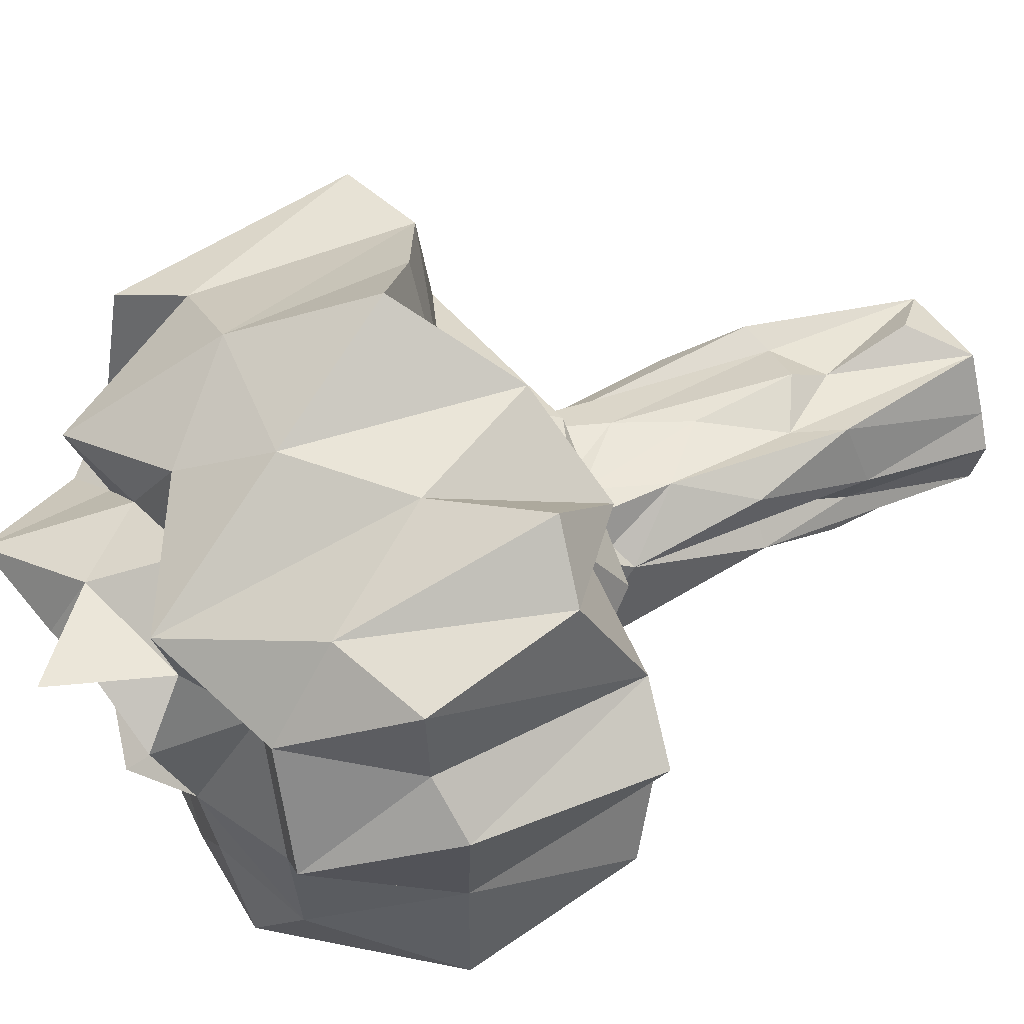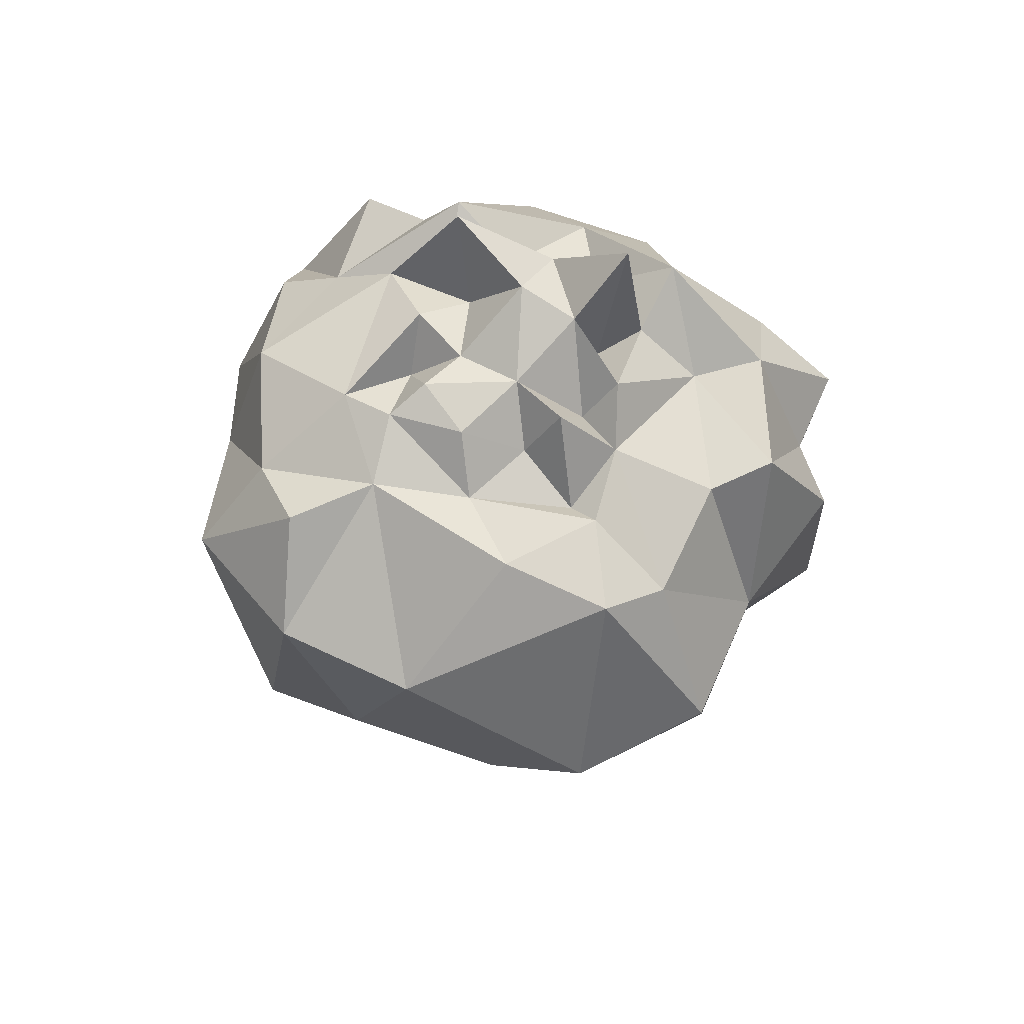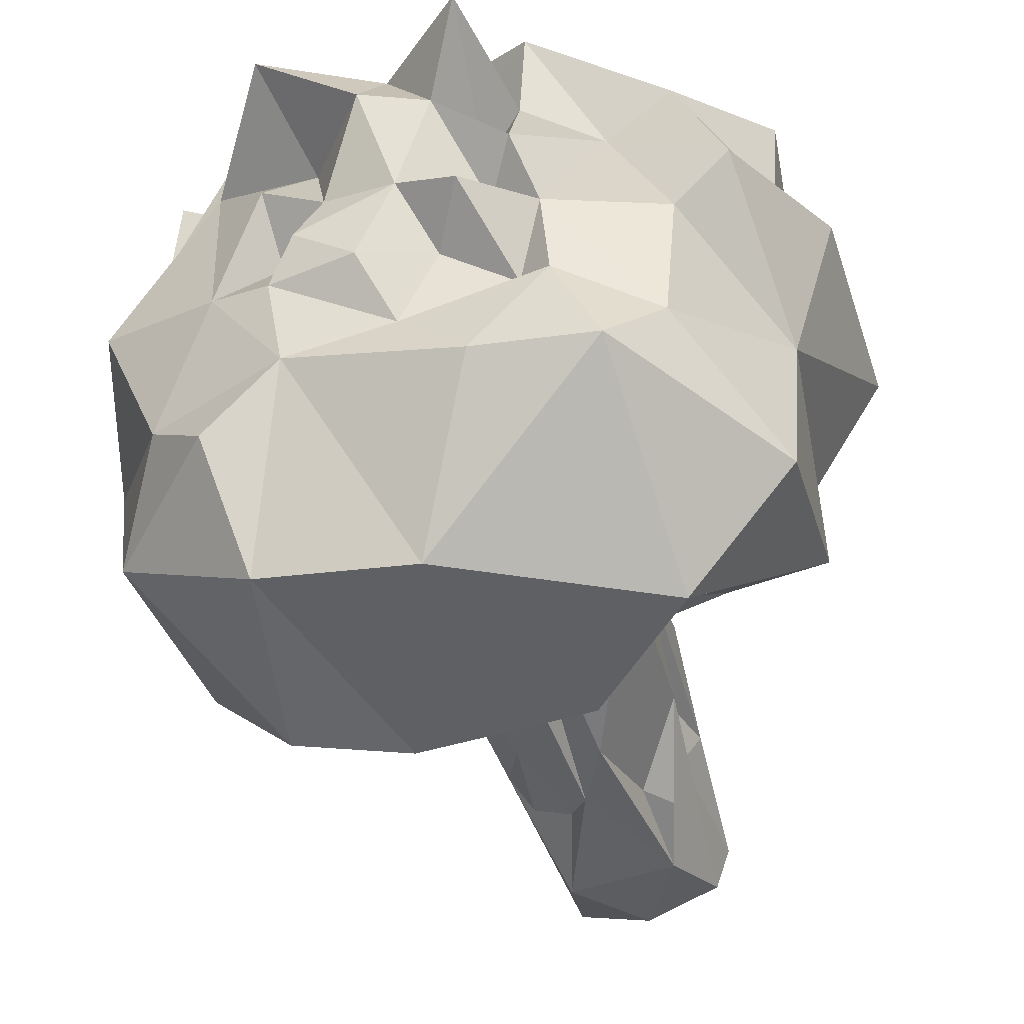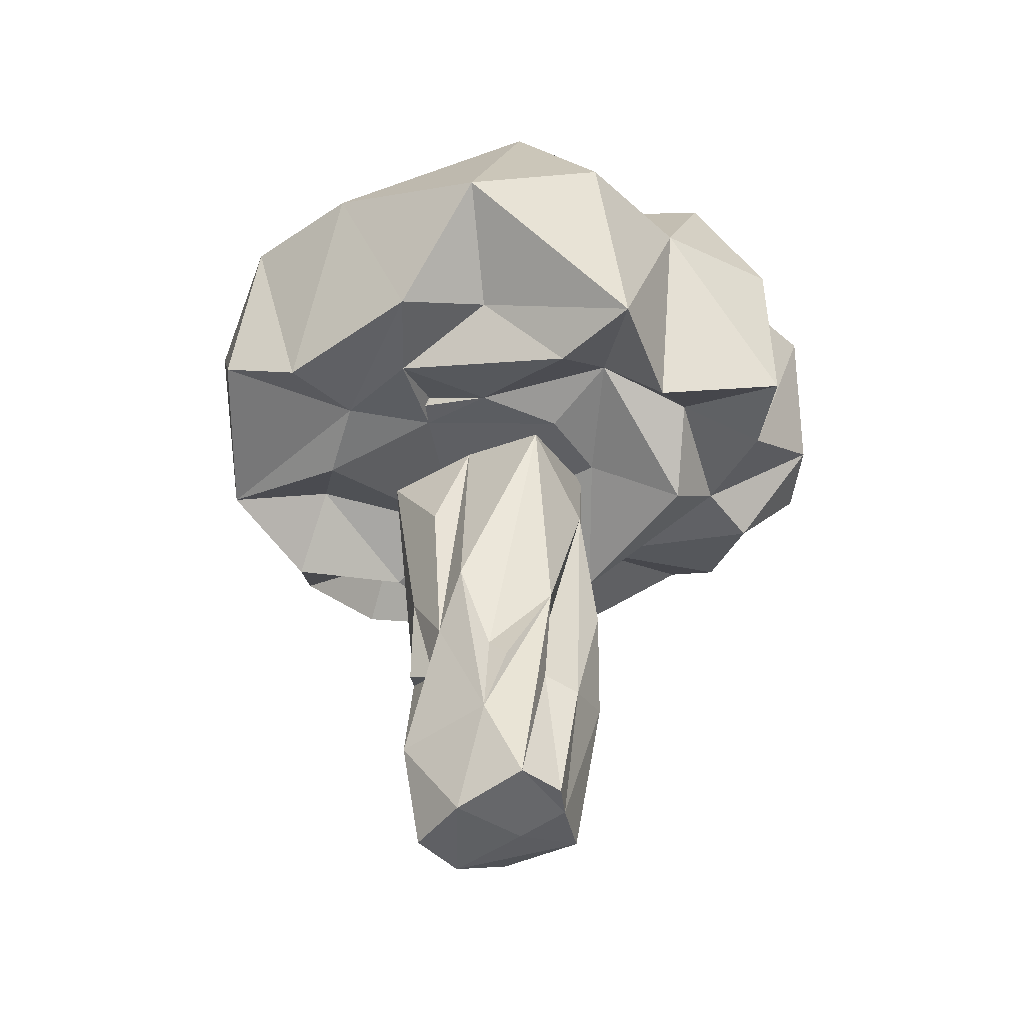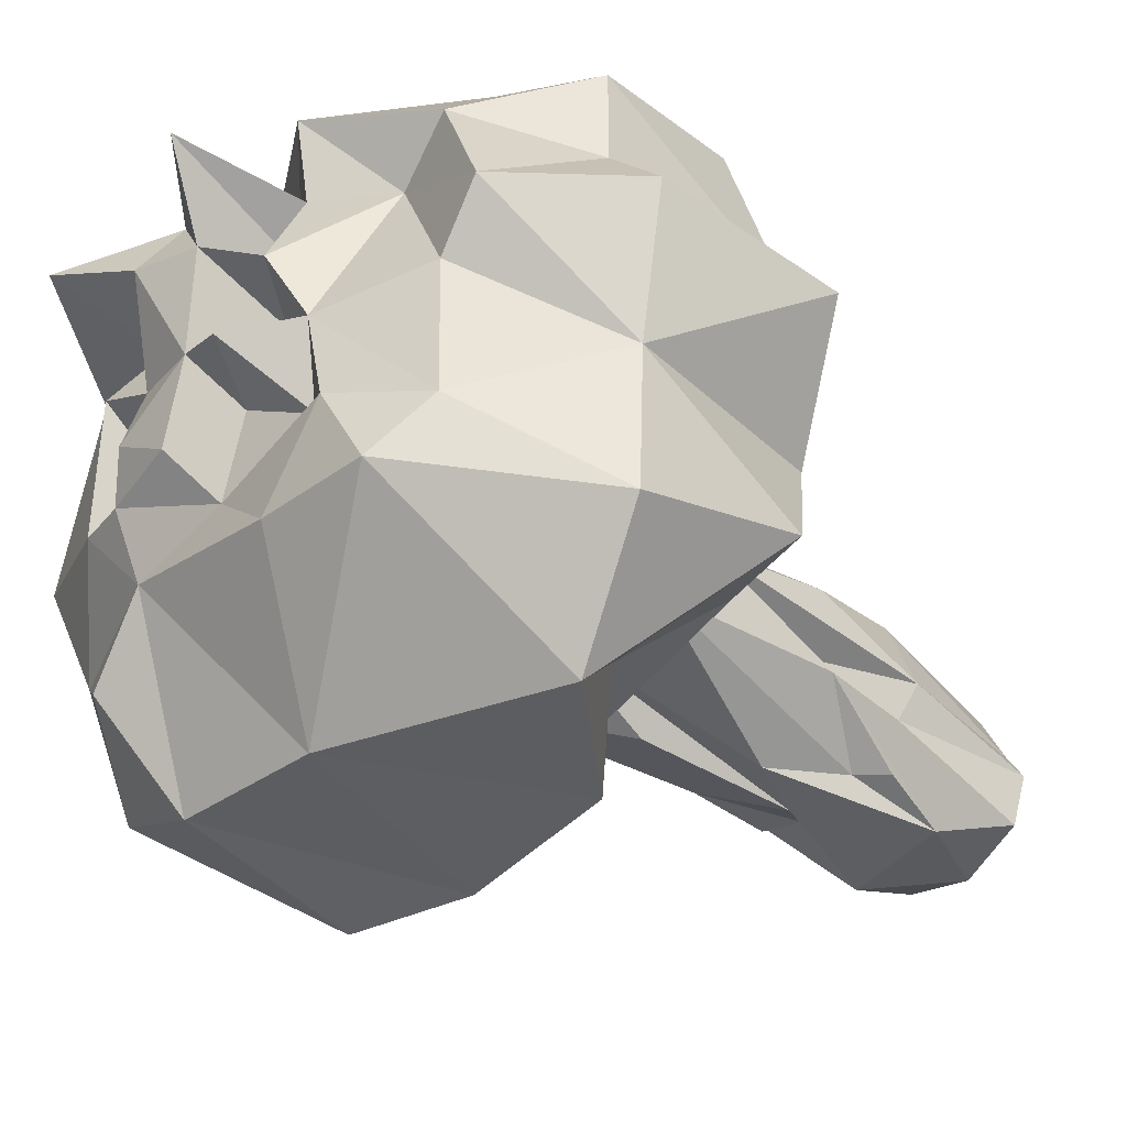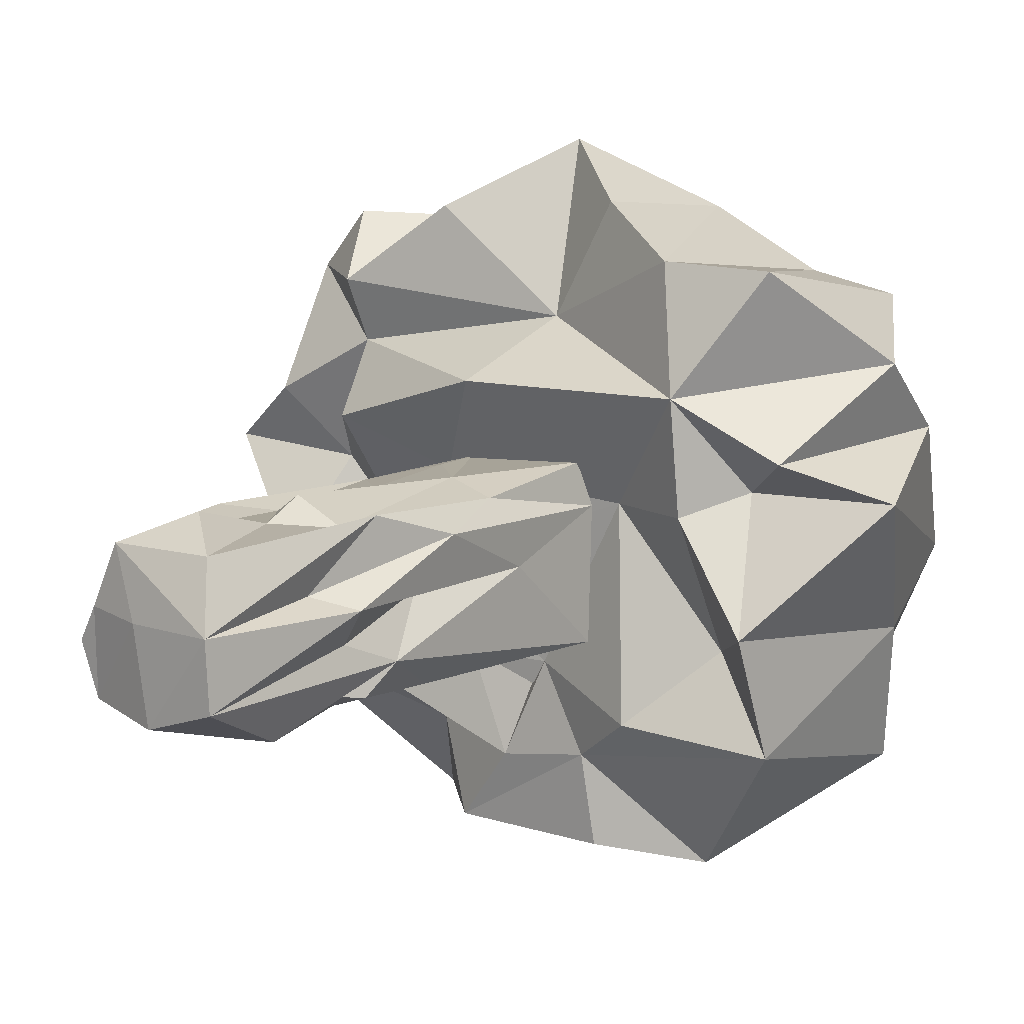
<metadata>
{"format":"obj","ext":"obj","renderer":"f3d","projection":"perspective","resolution":1024,"background":"white","views":[{"elev":46.5,"azim":-116.1,"up":"+Z"},{"elev":65.1,"azim":-161.1,"up":"+Y"},{"elev":-49.0,"azim":-163.6,"up":"+Z"},{"elev":-42.3,"azim":-143.5,"up":"+Y"},{"elev":-42.1,"azim":-131.4,"up":"+Z"},{"elev":12.1,"azim":37.1,"up":"+Z"}]}
</metadata>
<code>
o Cube
v -0.9382 3.155 1.106
v 1.027 8.542 4.38
v 0.8266 2.179 -1.17
v 0.9893 5.26 1.235
v -1.632 10.93 0.3877
v -3.176 9.624 -2.018
v -3.477 9.937 2.021
v -2.665 4.716 1.551
v -1.525 5.6 4.47
v 3.916 9.821 -0.3038
v -2.795 5.029 -2.007
v -2.615 6.171 -0.5171
v -2.854 5.084 3.406
v -1.062 10.02 1.253
v 2.786 4.989 0.7476
v 2.692 8.412 3.62
v -3.782 4.797 -0.5915
v 2.272 10.41 -0.8571
v -2.573 9.755 1.514
v 0.3351 10.75 -1.041
v 0.1279 5.952 3.049
v 1.485 10.57 -1.025
v 1.107 10.84 -0.5
v -0.5762 10.28 -0.8044
v 3.649 5.714 3.948
v 3.25 9.555 -2.053
v -1.028 11.1 -0.502
v -4.412 8.297 1.635
v 1.523 10.07 -0.0433
v -3.393 5.774 0.7391
v 4.39 8.671 1.599
v 1.593 10.81 0.6176
v 0.7748 10.76 0.1624
v -0.7527 1.222 1.042
v -0.9594 5.478 -1.702
v 0.7009 -1.64 1.174
v -1.219 10.27 0.01792
v 2.284 5.353 4.014
v -2.501 10.08 -2.771
v 1.757 10.56 2.855
v -1.279 -1.753 -0.1048
v -4.21 5.267 1.714
v -0.05175 11.01 2.082
v -0.1635 6.858 5.366
v -1.02 5.568 1.041
v 0.9658 3.36 1.063
v 4.385 7.882 -1.042
v -1.256 12.09 1.902
v 1.189 5.407 -4.104
v 0.02683 -1.987 -0.9427
v 1.434 2.028 0.8838
v 2.658 4.969 2.301
v -1.793 10.75 2.689
v -1.937 10.26 -1.549
v 2.367 10.35 1.404
v -0.6271 9.794 2.588
v -4.134 9.982 0.3548
v 1.416 0.2533 0.2568
v -4.217 7.741 -3
v 3.496 9.159 3.278
v 0.1513 11.5 1.194
v -1.174 5.551 -4.163
v -4.202 6.235 3.398
v 0.9582 6.03 4.649
v -2.71 7.228 -4.369
v 3.958 5.346 -2.371
v -3.406 6.116 4.238
v 1.395 10.2 -2.03
v 2.108 8.819 -4.228
v -0.02725 10.13 -1.748
v -5.047 8.089 0.9245
v 3.365 9.509 1.515
v 4.568 7.367 2.64
v 2.429 9.985 -2.865
v -1.907 6.057 -2.958
v -1.626 10.42 1.658
v -0.2811 4.461 2.313
v -0.1959 10.92 -0.05426
v -0.1107 9.742 3.545
v -4.148 5.256 -2.1
v 4.01 8.347 -3.008
v 0.687 10.05 2.396
v 1.024 10.42 1.268
v -3.387 9.84 -0.3029
v 2.949 5.822 -1.18
v -2.362 7.414 4.114
v -1.5 9.998 -1.357
v -2.753 5.392 2.529
v -1.009 8.694 4.235
v -0.5729 4.305 1.172
v 0.9521 1.838 0.1368
v -1.159 0.5633 1.187
v 0.127 1.198 -1.36
v 2.537 6.151 -4.292
v -3.229 8.995 3.221
v 0.3122 3.416 1.246
v -4.392 7.822 -1.025
v -0.9435 1.83 0.1031
v -1.114 0.4266 -0.2422
v 0.7368 0.7021 1.103
v -1.17 4.159 0.5849
v 1.103 5.432 0.6285
v -1.021 -1.78 0.357
v -0.1404 2.371 1.221
v 0.8623 -0.7349 -1.242
v -5.1 5.397 0.9213
v -0.3389 2.138 -1.437
v 1.365 11.92 1.793
v 1.289 3.565 0.1648
v 1.15 0.8695 1.287
v 1.041 -2.015 -0.5986
v -0.005024 -1.015 1.509
v -1.884 10.46 -0.4391
v -1.452 3.948 0.3345
v 3.863 4.801 -0.69
v 0.9765 5.392 -2.863
v 0.9994 -2.027 0.3124
v 5.223 6.321 1.008
v -0.7248 11.24 1.058
v -1.462 2.051 0.7725
v -0.9011 10.18 -2.612
v 0.07269 8.65 -4.415
v 0.4769 0.6406 -1.049
v -0.2381 -1.929 0.2903
v 3.32 5.913 1.004
v -0.07315 0.8312 1.395
v -0.6951 -0.5864 -1.257
v -1.493 4.892 -0.956
v 1.096 0.3072 -0.2278
v -4.529 8.401 2.899
v -1.519 5.53 -0.4482
v -1.375 0.2849 0.2703
v 1.335 5.038 -1.135
v -1.349 1.842 -0.384
v -2.696 9.881 -2.705
v 1.26 1.108 -0.5728
v 1.035 4.306 1.052
v 0.9383 -0.1703 0.4458
v 1.038 -1.671 1.054
v 1.568 10.1 1.805
v 0.9637 4.671 -0.967
v 1.177 1.645 1.242
v 0.9595 1.027 -1.029
v -1.08 -1.697 -0.8133
v -0.0852 5.705 -2.07
v 0.2155 5.576 -1.703
v 3.396 5.913 3.736
v 1.051 -1.569 1.075
v -0.3397 5.406 -3.09
v -0.6099 0.8152 -1.03
v 0.02008 5.583 -2.054
v 4.1 5.309 1.551
v 1.895 5.026 -2.201
v 1.44 5.586 0.6749
v -0.05913 5.265 -0.9211
v 0.2287 3.621 -1.441
v 0.01194 5.583 -2.054
v 1.651 5.568 -2.145
v -0.9589 0.4474 -1.035
v -0.9612 0.344 -1.032
v 0.9753 3.821 0.9919
v -2.695 9.932 -2.686
v -2.691 9.61 -2.783
v -0.655 -1.757 1.178
v -2.41 5.286 -1.32
v -0.9976 1.492 -1.03
v 1.032 10.16 -2.193
v 1.007 3.174 1.077
v 1.083 -1.091 1.12
v 1.011 4.147 1.024
v 1.313 4.715 2.5
v 0.9578 0.8565 -1.039
v -1.068 4.196 -1.053
v -0.9577 0.6859 -1.04
v -1.025 -0.7034 -1.063
v 0.979 3.6 1.022
v -0.04504 5.583 -2.056
v -0.9821 -0.05965 -1.029
v 1.078 -0.7528 1.117
v 0.9904 3.384 1.054
v 1.03 -1.721 1.043
v -1.062 3.966 -1.082
v -0.967 -1.708 -0.9703
v -1.022 1.84 -1.061
v -2.726 8.866 -2.896
v -0.7956 -1.763 -0.9643
v 1.049 2.952 -1.098
v -1.41 5.535 0.8182
v -1.026 2.351 -1.06
v -2.832 7.853 -3.075
v -0.06648 0.2448 1.134
v -0.9586 0.5152 -1.036
f 32 33 83
f 3 123 93
f 65 39 122
f 67 13 86
f 16 38 25
f 10 18 55
f 21 64 44
f 36 191 112
f 106 30 42
f 9 21 44
f 122 68 69
f 71 57 97
f 25 60 16
f 146 131 35
f 41 144 103
f 43 119 48
f 36 112 164
f 47 118 115
f 38 16 2
f 133 136 3
f 102 109 133
f 154 85 15
f 100 110 46
f 119 37 5
f 154 131 146
f 78 24 27
f 155 133 156
f 26 81 74
f 2 16 40
f 33 23 78
f 65 62 75
f 74 81 69
f 14 76 48
f 54 39 6
f 92 34 1
f 44 89 9
f 119 61 78
f 17 97 80
f 109 58 91
f 150 128 107
f 28 42 130
f 152 52 125
f 106 71 97
f 46 96 100
f 58 117 111
f 80 59 65
f 97 84 6
f 131 12 35
f 25 52 73
f 107 155 93
f 127 50 144
f 64 21 38
f 5 76 14
f 154 52 77
f 145 157 35
f 63 95 130
f 54 6 113
f 40 82 79
f 10 47 26
f 98 114 134
f 24 20 70
f 94 81 66
f 88 8 77
f 188 12 131
f 97 17 106
f 10 55 72
f 61 43 108
f 28 7 57
f 116 62 49
f 116 49 94
f 8 88 30
f 88 13 63
f 188 8 12
f 140 40 72
f 57 19 84
f 55 140 72
f 19 76 5
f 140 55 108
f 116 94 66
f 43 56 82
f 157 145 146
f 95 86 53
f 11 75 149
f 6 39 59
f 60 73 72
f 119 78 37
f 61 33 78
f 121 70 68
f 23 22 20
f 78 27 37
f 44 2 89
f 20 78 23
f 84 19 113
f 27 113 37
f 70 121 54
f 26 47 81
f 86 89 53
f 76 53 56
f 87 27 24
f 88 63 42
f 11 12 80
f 116 146 149
f 113 27 87
f 33 29 23
f 5 14 119
f 32 29 33
f 5 113 19
f 55 18 32
f 17 12 30
f 37 113 5
f 7 95 53
f 84 97 57
f 108 82 140
f 55 32 83
f 16 60 72
f 75 11 80
f 118 125 115
f 86 95 67
f 18 29 32
f 74 68 26
f 7 28 130
f 107 127 150
f 107 93 127
f 46 4 96
f 132 120 114
f 101 114 1
f 155 102 133
f 1 114 120
f 105 136 111
f 132 103 92
f 92 120 132
f 114 128 134
f 136 105 123
f 41 103 132
f 108 83 61
f 69 68 74
f 22 23 29
f 2 44 64
f 154 77 188
f 21 77 52
f 155 107 128
f 45 155 128
f 89 86 9
f 42 71 106
f 59 39 65
f 54 87 70
f 52 154 15
f 72 73 31
f 145 151 177
f 43 82 108
f 57 71 28
f 108 55 83
f 72 40 16
f 85 153 66
f 145 35 149
f 81 47 66
f 85 66 115
f 89 79 53
f 15 115 125
f 73 152 31
f 40 140 82
f 78 20 24
f 20 22 70
f 88 21 13
f 62 65 122
f 14 48 119
f 48 76 43
f 79 82 56
f 22 18 68
f 10 118 47
f 42 63 130
f 24 70 87
f 76 56 43
f 61 119 43
f 18 26 68
f 52 152 73
f 21 9 13
f 49 122 69
f 35 11 149
f 2 79 89
f 129 136 91
f 115 15 85
f 18 10 26
f 130 95 7
f 39 54 121
f 151 145 157
f 75 62 149
f 146 116 153
f 118 10 31
f 153 154 146
f 146 145 149
f 149 62 116
f 70 22 68
f 19 53 76
f 49 69 94
f 122 121 68
f 152 118 31
f 156 3 93
f 150 134 128
f 79 56 53
f 57 7 19
f 116 66 153
f 65 75 80
f 77 21 88
f 52 38 21
f 88 42 30
f 115 66 47
f 125 52 15
f 30 12 8
f 2 40 79
f 61 83 33
f 39 121 122
f 49 62 122
f 94 69 81
f 157 145 177
f 29 18 22
f 80 97 59
f 84 113 6
f 19 7 53
f 113 87 54
f 97 6 59
f 38 2 64
f 96 104 126
f 11 35 12
f 38 52 25
f 126 100 96
f 12 17 80
f 51 58 109
f 31 10 72
f 154 153 85
f 114 45 128
f 73 60 25
f 63 13 67
f 191 100 126
f 3 156 133
f 126 34 191
f 164 112 191
f 164 117 36
f 30 106 17
f 118 152 125
f 136 133 109
f 164 191 34
f 46 51 102
f 58 51 138
f 86 13 9
f 63 67 95
f 155 156 93
f 99 134 144
f 102 51 109
f 71 42 28
f 8 188 77
f 132 114 98
f 45 101 1
f 50 105 111
f 93 123 105
f 127 93 105
f 50 111 117
f 58 138 117
f 50 127 105
f 90 96 45
f 111 136 129
f 34 126 104
f 172 136 123
f 91 136 109
f 150 159 134
f 1 34 104
f 124 117 164
f 120 92 1
f 127 134 159
f 117 110 36
f 4 45 96
f 45 1 90
f 127 144 134
f 51 46 110
f 99 144 41
f 150 127 159
f 164 34 92
f 110 138 51
f 191 36 100
f 102 45 4
f 99 132 98
f 138 110 117
f 4 46 102
f 103 144 124
f 58 111 129
f 50 124 144
f 96 90 104
f 155 45 102
f 98 134 99
f 110 100 36
f 58 129 91
f 124 50 117
f 188 131 154
f 90 1 104
f 101 45 114
f 92 103 164
f 99 41 132
f 3 172 123
f 172 3 136
f 103 124 164
f 35 157 146
f 177 151 157
l 159 192
l 143 172

</code>
